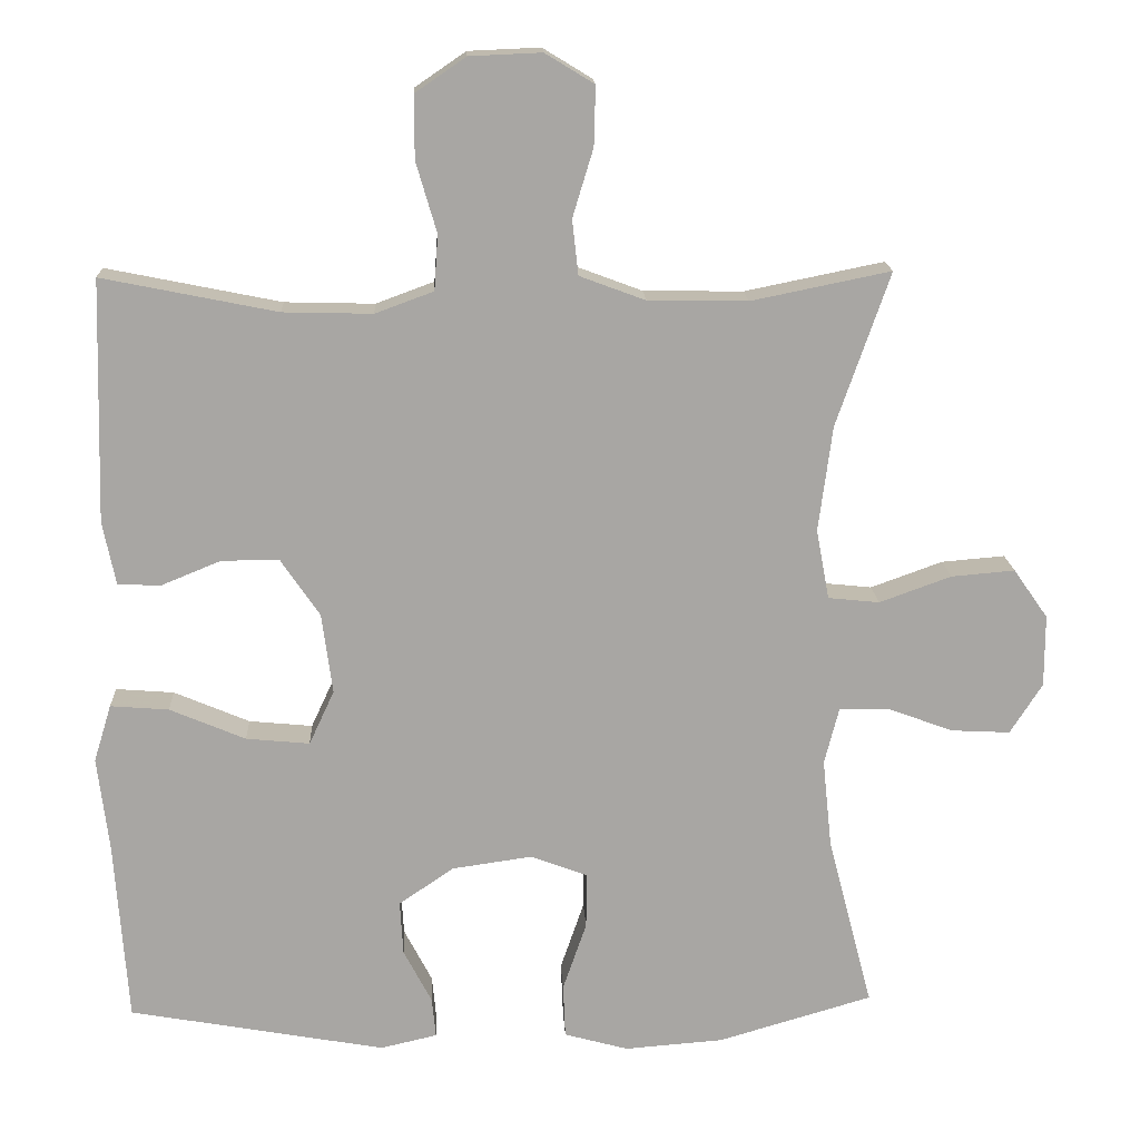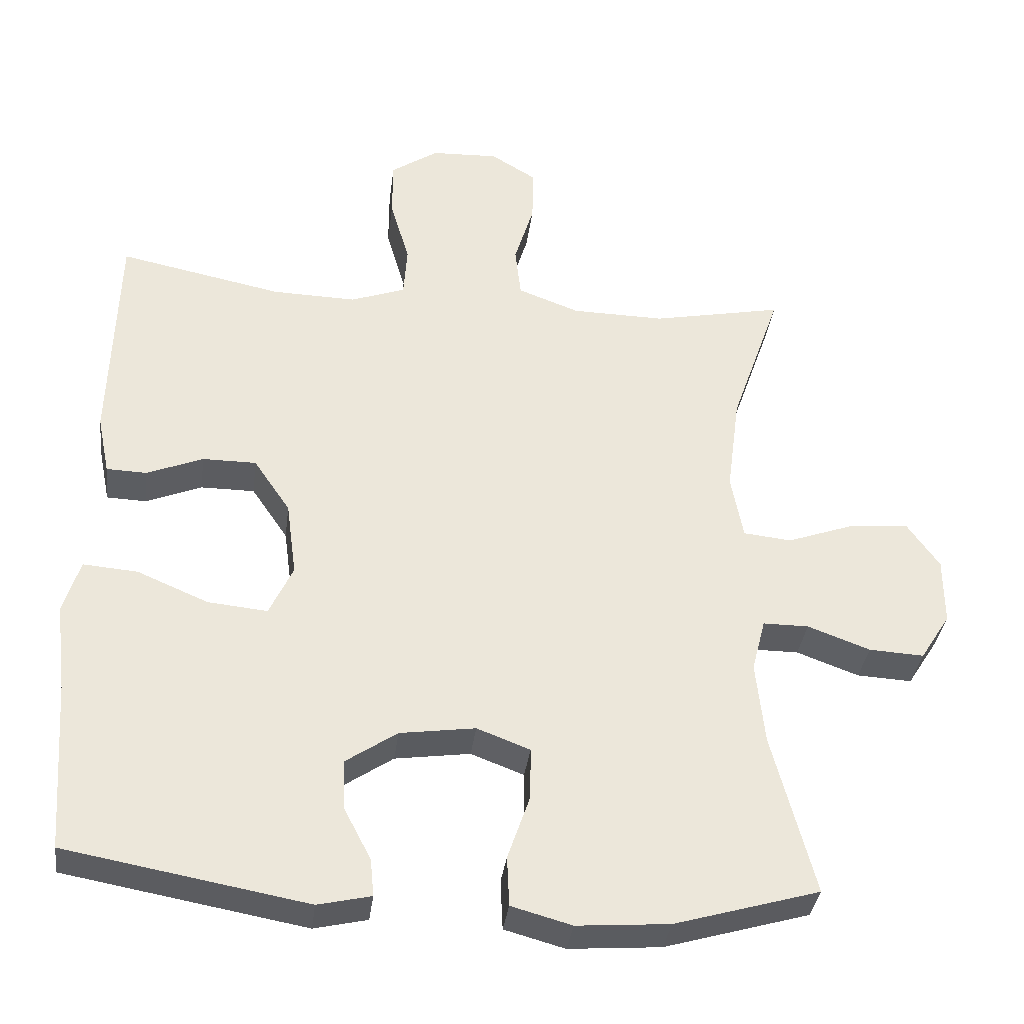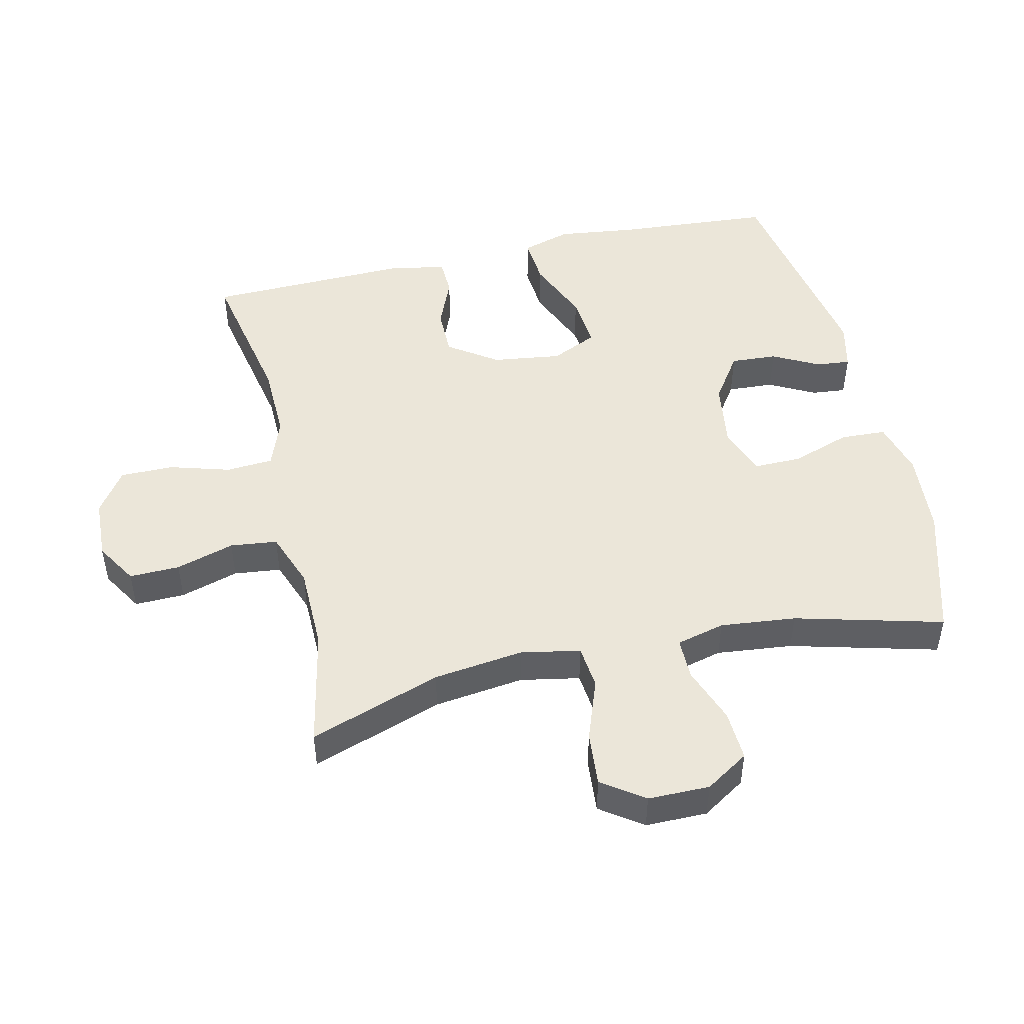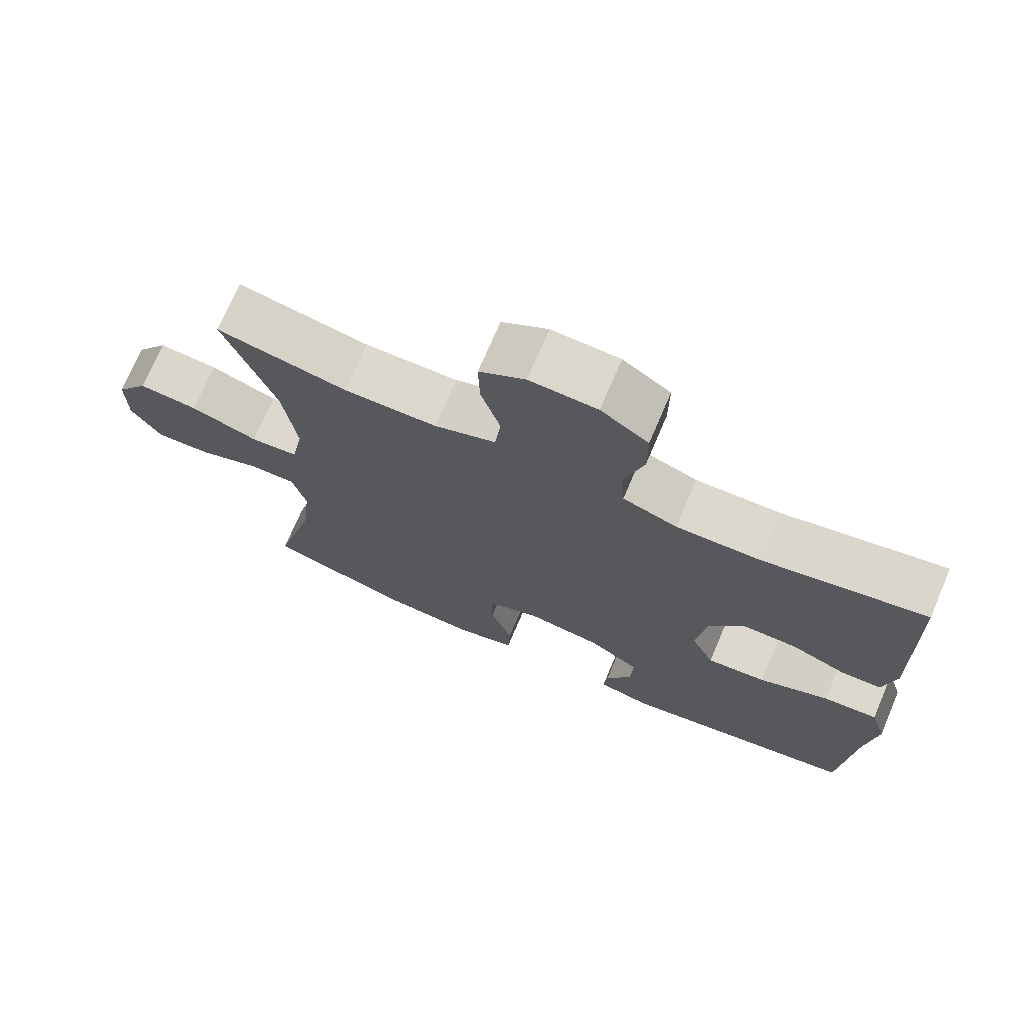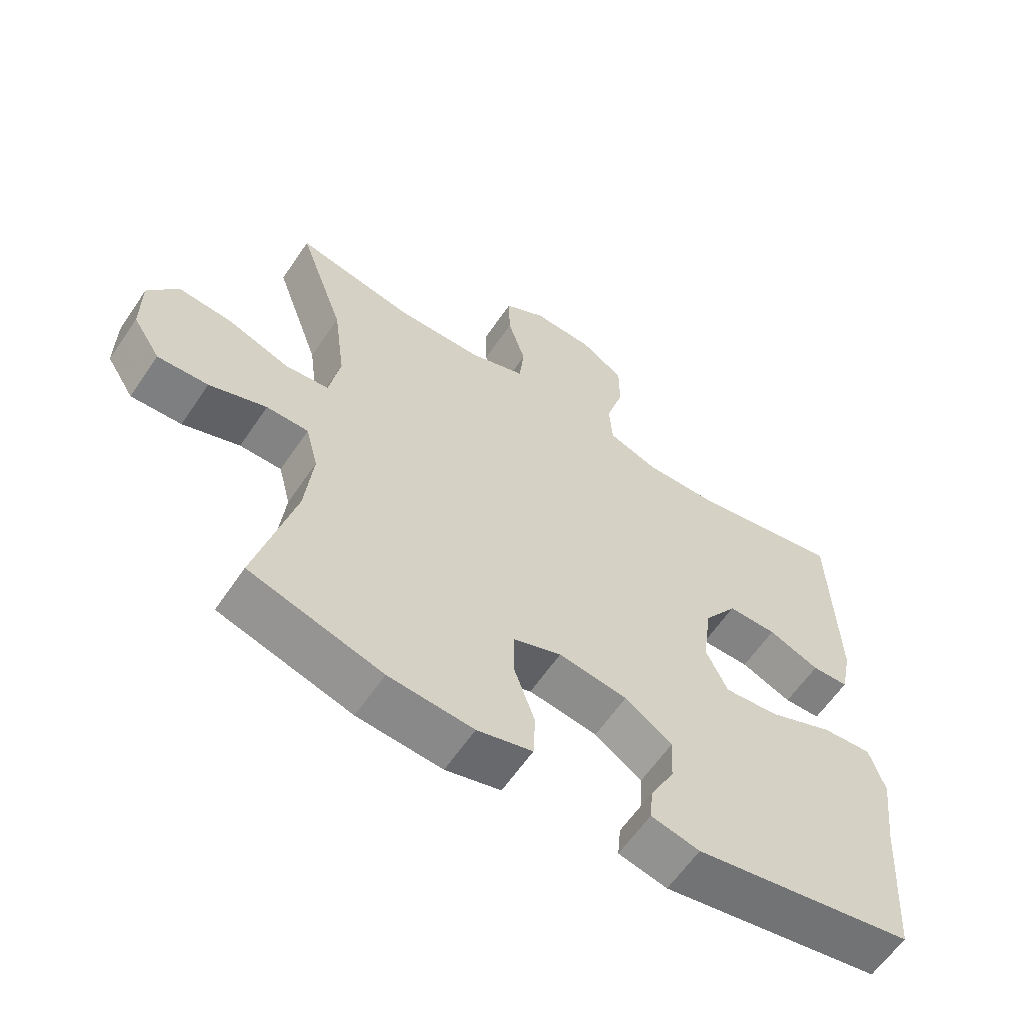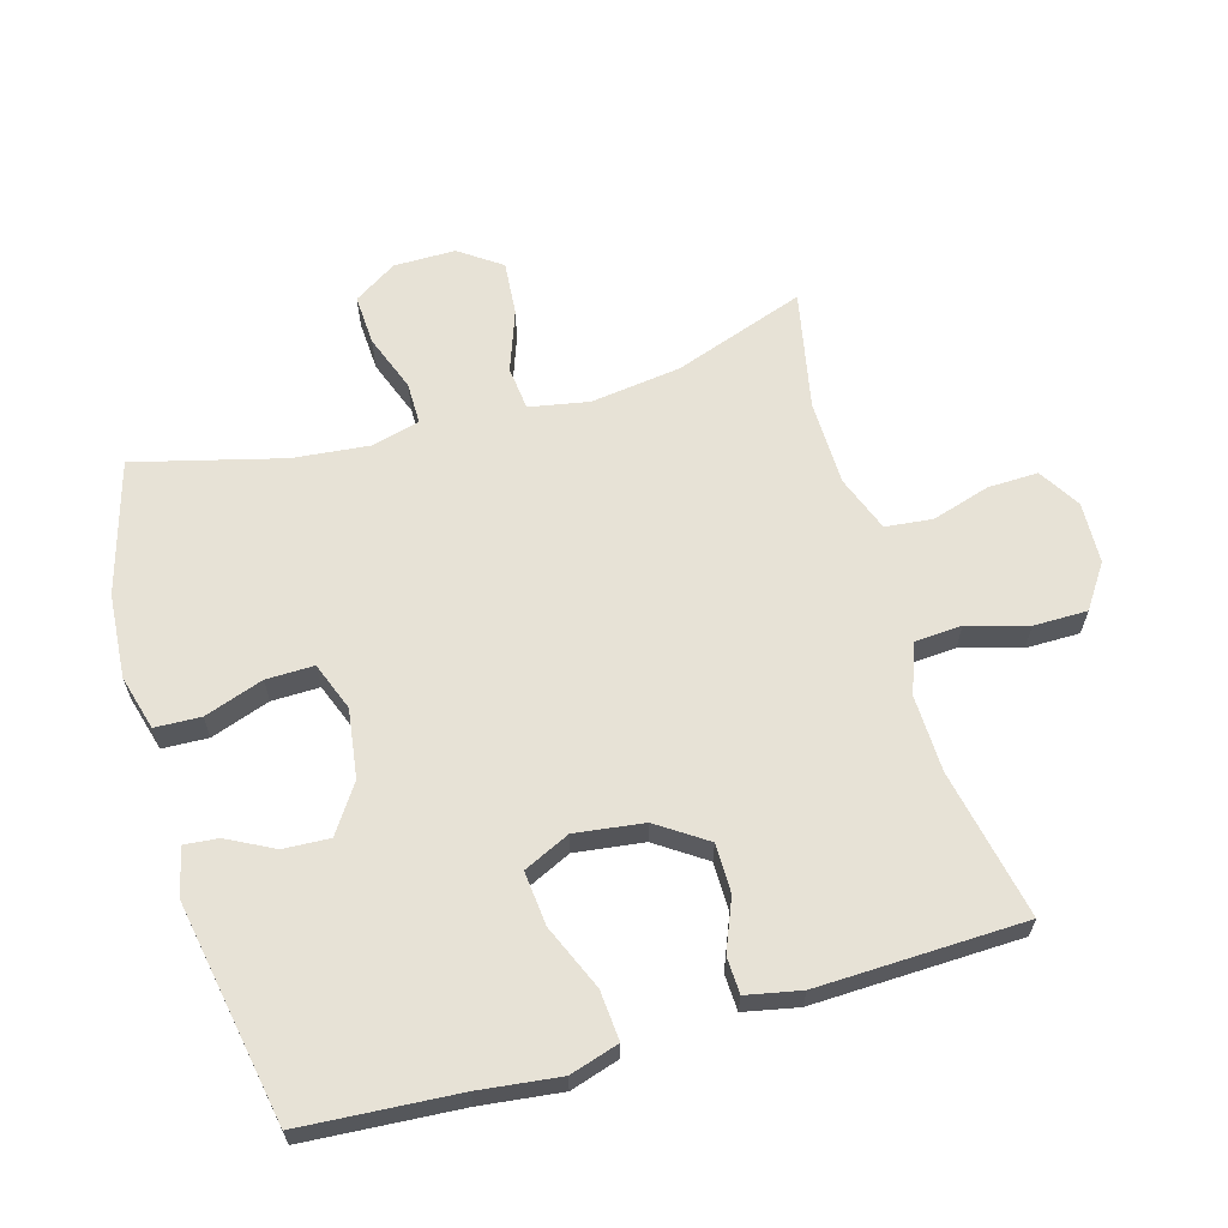
<metadata>
{"format":"obj","ext":"obj","renderer":"f3d","projection":"perspective","resolution":1024,"background":"white","views":[{"elev":16.0,"azim":-2.7,"up":"+Z"},{"elev":-35.3,"azim":-7.2,"up":"+Z"},{"elev":48.1,"azim":77.2,"up":"+Y"},{"elev":72.6,"azim":-156.9,"up":"+Z"},{"elev":-61.1,"azim":146.0,"up":"+Z"},{"elev":63.4,"azim":-106.2,"up":"+Y"}]}
</metadata>
<code>
v -0.5 0.07 0.5
v -0.272 0.07 0.454
v -0.155 0.07 0.451
v -0.079 0.07 0.479
v -0.074 0.07 0.551
v -0.101 0.07 0.643
v -0.101 0.07 0.725
v -0.035 0.07 0.77
v 0.059 0.07 0.774
v 0.123 0.07 0.735
v 0.121 0.07 0.658
v 0.094 0.07 0.569
v 0.102 0.07 0.497
v 0.188 0.07 0.465
v 0.318 0.07 0.463
v 0.5 0.07 0.5
v 0.43 0.07 0.299
v 0.412 0.07 0.161
v 0.429 0.07 0.07
v 0.496 0.07 0.063
v 0.59 0.07 0.097
v 0.673 0.07 0.104
v 0.718 0.07 0.04
v 0.718 0.07 -0.054
v 0.676 0.07 -0.12
v 0.599 0.07 -0.116
v 0.512 0.07 -0.084
v 0.448 0.07 -0.084
v 0.429 0.07 -0.158
v 0.441 0.07 -0.274
v 0.5 0.07 -0.5
v 0.298 0.07 -0.559
v 0.169 0.07 -0.569
v 0.085 0.07 -0.546
v 0.082 0.07 -0.476
v 0.113 0.07 -0.386
v 0.114 0.07 -0.313
v 0.04 0.07 -0.285
v -0.065 0.07 -0.3
v -0.137 0.07 -0.349
v -0.133 0.07 -0.42
v -0.096 0.07 -0.491
v -0.091 0.07 -0.543
v -0.165 0.07 -0.56
v -0.5 0.07 -0.5
v -0.517 0.07 -0.262
v -0.532 0.07 -0.139
v -0.509 0.07 -0.064
v -0.433 0.07 -0.07
v -0.334 0.07 -0.112
v -0.251 0.07 -0.12
v -0.218 0.07 -0.049
v -0.232 0.07 0.056
v -0.283 0.07 0.131
v -0.358 0.07 0.131
v -0.436 0.07 0.099
v -0.492 0.07 0.101
v -0.509 0.07 0.184
v -0.5 0 0.5
v -0.272 0 0.454
v -0.155 0 0.451
v -0.079 0 0.479
v -0.074 0 0.551
v -0.101 0 0.643
v -0.101 0 0.725
v -0.035 0 0.77
v 0.059 0 0.774
v 0.123 0 0.735
v 0.121 0 0.658
v 0.094 0 0.569
v 0.102 0 0.497
v 0.188 0 0.465
v 0.318 0 0.463
v 0.5 0 0.5
v 0.43 0 0.299
v 0.412 0 0.161
v 0.429 0 0.07
v 0.496 0 0.063
v 0.59 0 0.097
v 0.673 0 0.104
v 0.718 0 0.04
v 0.718 0 -0.054
v 0.676 0 -0.12
v 0.599 0 -0.116
v 0.512 0 -0.084
v 0.448 0 -0.084
v 0.429 0 -0.158
v 0.441 0 -0.274
v 0.5 0 -0.5
v 0.298 0 -0.559
v 0.169 0 -0.569
v 0.085 0 -0.546
v 0.082 0 -0.476
v 0.113 0 -0.386
v 0.114 0 -0.313
v 0.04 0 -0.285
v -0.065 0 -0.3
v -0.137 0 -0.349
v -0.133 0 -0.42
v -0.096 0 -0.491
v -0.091 0 -0.543
v -0.165 0 -0.56
v -0.5 0 -0.5
v -0.517 0 -0.262
v -0.532 0 -0.139
v -0.509 0 -0.064
v -0.433 0 -0.07
v -0.334 0 -0.112
v -0.251 0 -0.12
v -0.218 0 -0.049
v -0.232 0 0.056
v -0.283 0 0.131
v -0.358 0 0.131
v -0.436 0 0.099
v -0.492 0 0.101
v -0.509 0 0.184
f 55 56 57 58
f 54 55 58 1
f 53 54 1 2
f 52 53 2 3
f 47 48 49 50
f 46 47 50 51
f 45 46 51
f 44 45 51
f 41 42 43 44
f 40 41 44 51
f 39 40 51 52
f 33 34 35 36
f 33 36 37
f 30 31 32 33
f 29 30 33 37
f 28 29 37 38
f 24 25 26 27
f 24 27 28
f 23 24 28
f 20 21 22 23
f 20 23 28
f 19 20 28 38
f 15 16 17
f 14 15 17 18
f 13 14 18 19
f 9 10 11 12
f 9 12 13
f 8 9 13
f 5 6 7 8
f 4 5 8 13
f 19 38 39 52
f 13 19 52
f 3 4 13 52
f 116 115 114 113
f 59 116 113 112
f 60 59 112 111
f 61 60 111 110
f 108 107 106 105
f 109 108 105 104
f 109 104 103
f 109 103 102
f 102 101 100 99
f 109 102 99 98
f 110 109 98 97
f 94 93 92 91
f 95 94 91
f 91 90 89 88
f 95 91 88 87
f 96 95 87 86
f 85 84 83 82
f 86 85 82
f 86 82 81
f 81 80 79 78
f 86 81 78
f 96 86 78 77
f 75 74 73
f 76 75 73 72
f 77 76 72 71
f 70 69 68 67
f 71 70 67
f 71 67 66
f 66 65 64 63
f 71 66 63 62
f 110 97 96 77
f 110 77 71
f 110 71 62 61
f 1 59 60 2
f 2 60 61 3
f 3 61 62 4
f 4 62 63 5
f 5 63 64 6
f 6 64 65 7
f 7 65 66 8
f 8 66 67 9
f 9 67 68 10
f 10 68 69 11
f 11 69 70 12
f 12 70 71 13
f 13 71 72 14
f 14 72 73 15
f 15 73 74 16
f 16 74 75 17
f 17 75 76 18
f 18 76 77 19
f 19 77 78 20
f 20 78 79 21
f 21 79 80 22
f 22 80 81 23
f 23 81 82 24
f 24 82 83 25
f 25 83 84 26
f 26 84 85 27
f 27 85 86 28
f 28 86 87 29
f 29 87 88 30
f 30 88 89 31
f 31 89 90 32
f 32 90 91 33
f 33 91 92 34
f 34 92 93 35
f 35 93 94 36
f 36 94 95 37
f 37 95 96 38
f 38 96 97 39
f 39 97 98 40
f 40 98 99 41
f 41 99 100 42
f 42 100 101 43
f 43 101 102 44
f 44 102 103 45
f 45 103 104 46
f 46 104 105 47
f 47 105 106 48
f 48 106 107 49
f 49 107 108 50
f 50 108 109 51
f 51 109 110 52
f 52 110 111 53
f 53 111 112 54
f 54 112 113 55
f 55 113 114 56
f 56 114 115 57
f 57 115 116 58
f 58 116 59 1

</code>
